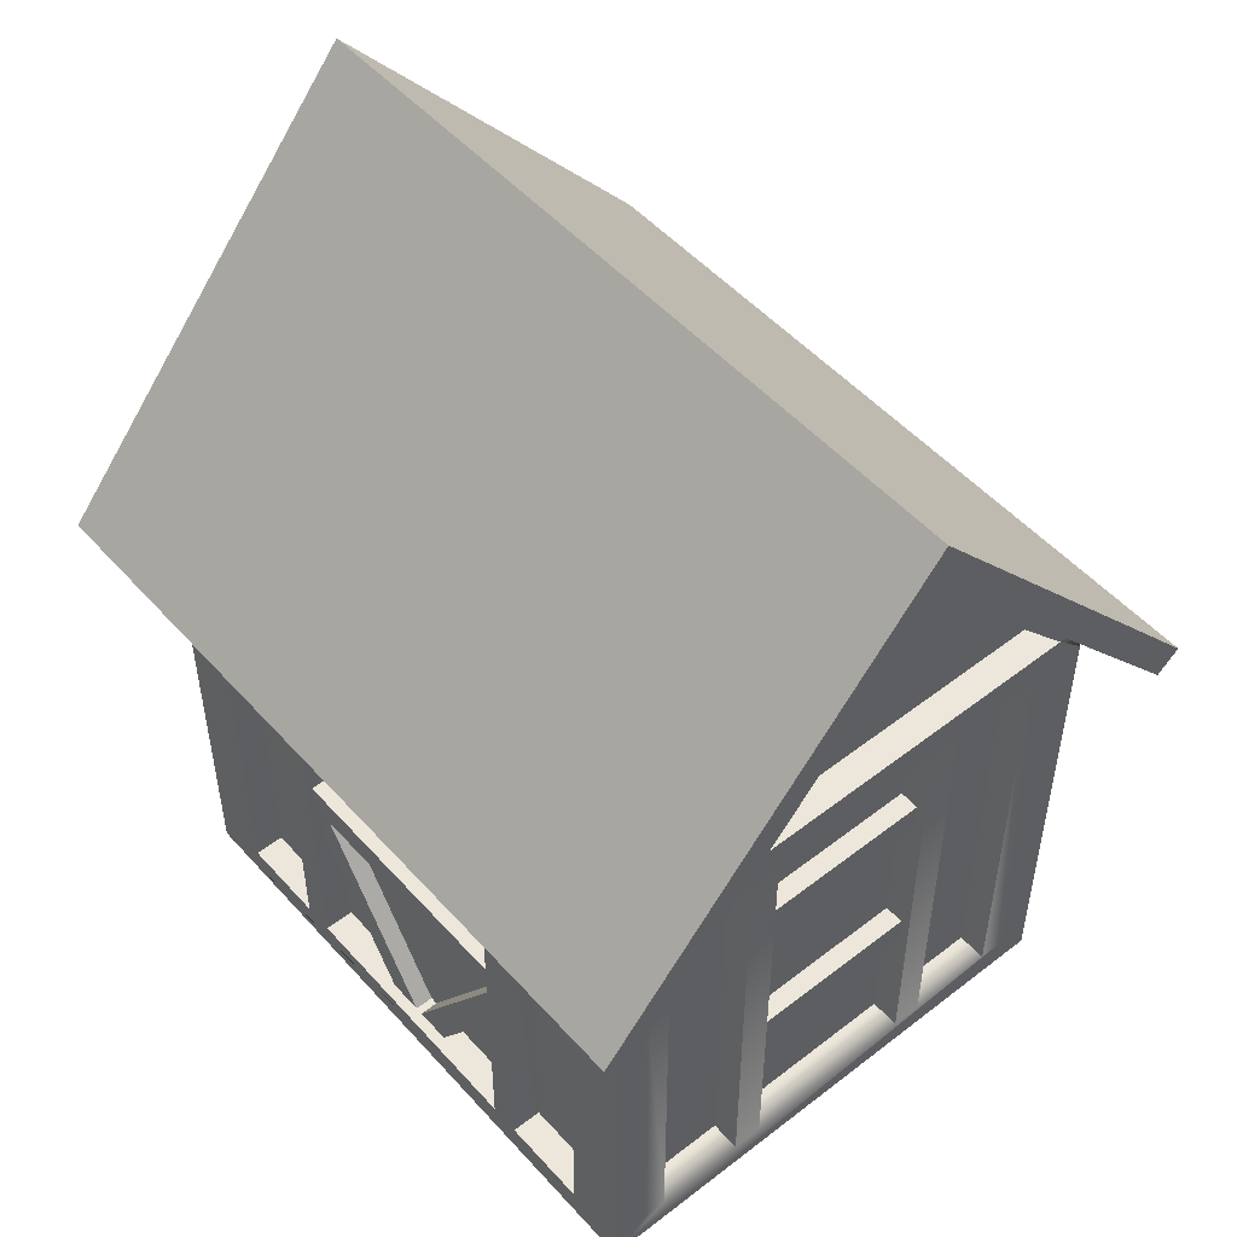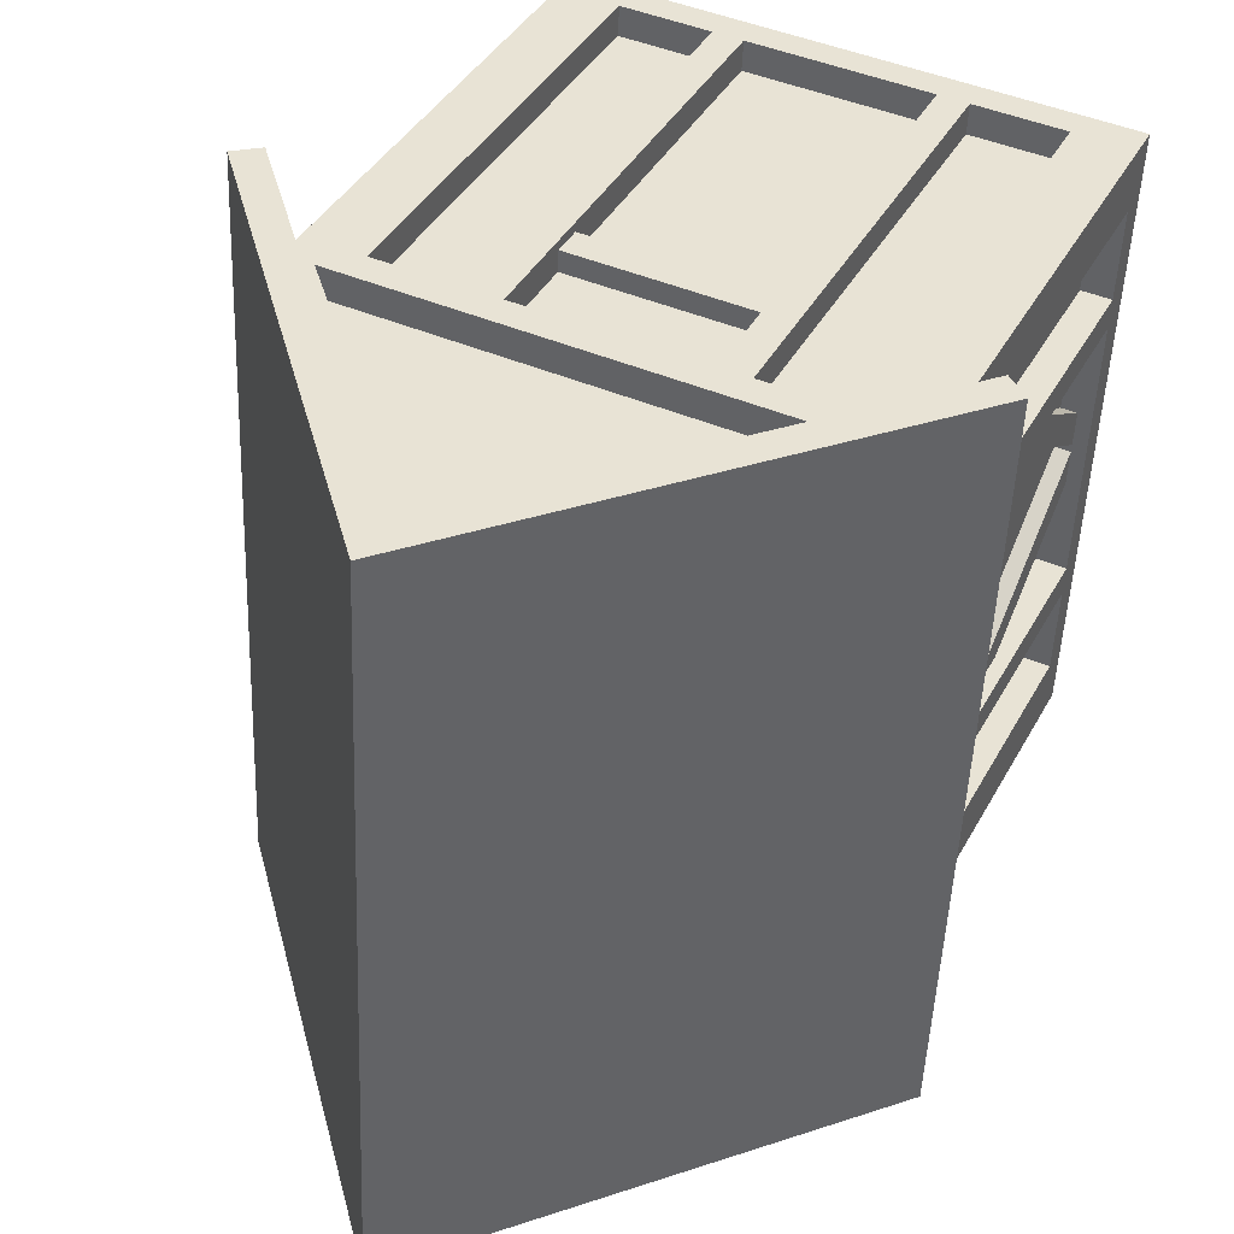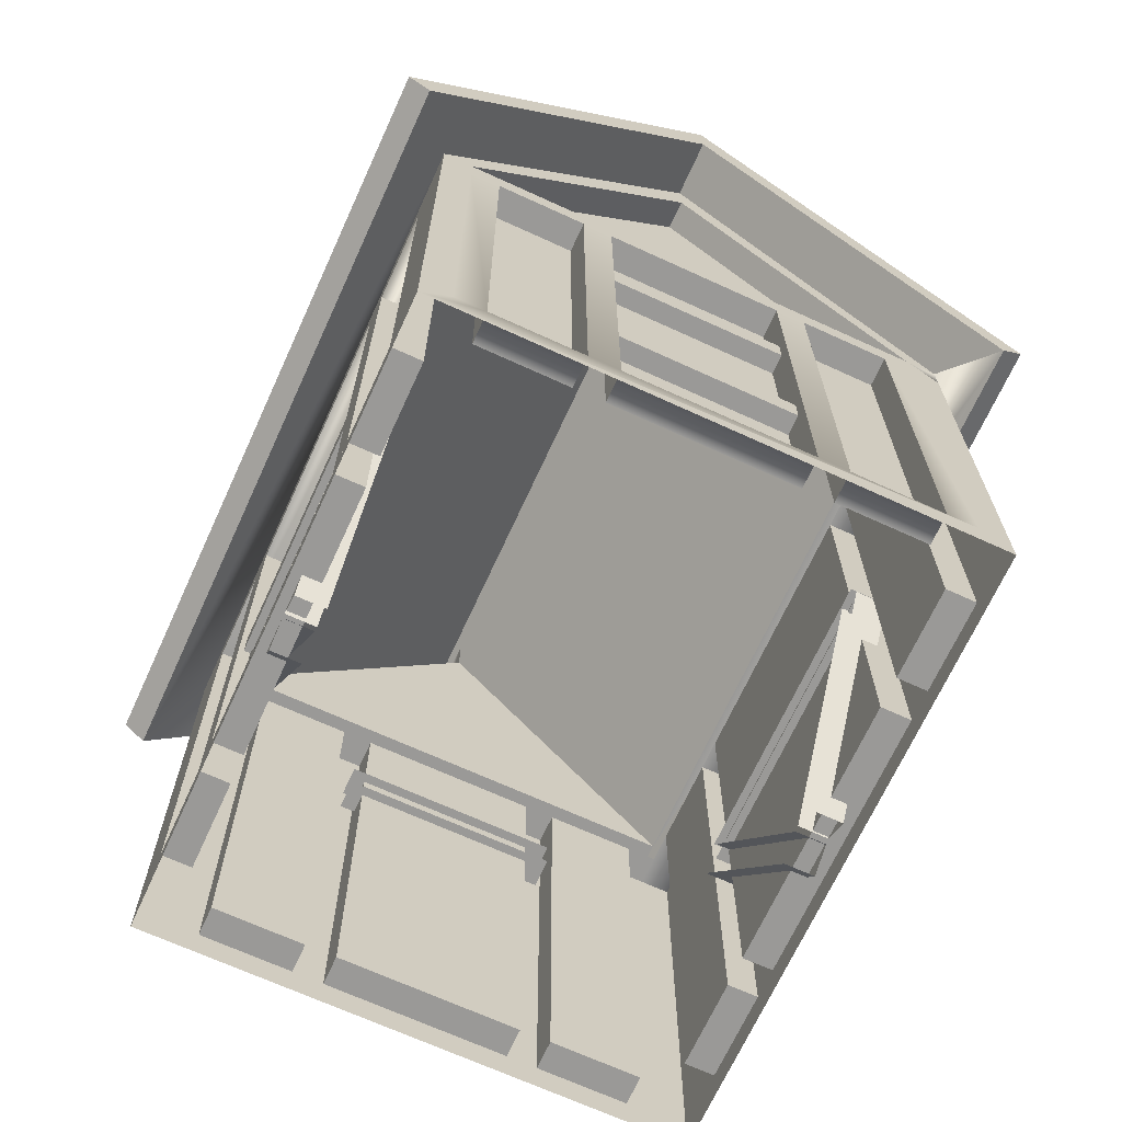
<metadata>
{"format":"obj","ext":"obj","renderer":"f3d","projection":"perspective","resolution":1024,"background":"white","views":[{"elev":50.9,"azim":137.2,"up":"+Y"},{"elev":39.2,"azim":-154.1,"up":"+Z"},{"elev":-68.9,"azim":152.8,"up":"+Y"}]}
</metadata>
<code>
o Cube.026_Cube.1296
v -11.48 15.92 -12.85
v -0.04894 29.4 -12.34
v -12.66 15.92 12.99
v -1.221 29.4 13.51
v 9.161 15.79 -9.846
v 8.223 15.79 10.83
v 8.669 16.82 1.008
v 8.08 15.79 -8.859
v 7.19 15.79 10.78
v 8.08 16.82 -8.859
v -0.1896 26.13 -9.234
v 8.08 16.82 -8.859
v 7.19 16.82 10.78
v 8.127 16.82 -9.893
v -0.1896 26.13 -9.234
v -0.1427 26.13 -10.27
v -8.46 16.82 -9.609
v -8.46 16.82 -9.609
v -0.1896 27.69 -9.234
v -0.1427 27.69 -10.27
v -8.413 16.82 -10.64
v -9.446 16.82 -10.69
v -8.413 16.82 -10.64
v -9.446 16.82 -10.69
v -9.446 15.79 -10.69
v -8.46 15.79 -9.609
v -9.493 15.79 -9.656
v -9.939 16.82 0.1643
v -9.35 15.79 10.03
v -10.38 15.79 9.985
v -9.397 15.79 11.07
v -10.43 15.79 11.02
v -10.43 16.82 11.02
v -11.87 15.25 13.03
v -1.127 27.69 11.44
v -10.7 15.25 -12.82
v -0.04894 27.69 -12.34
v -10.7 15.25 -12.82
v -0.04894 27.69 -12.34
v 10.6 15.25 -11.85
v 10.6 15.25 -11.85
v 9.161 16.82 -9.846
v 9.161 16.82 -9.846
v -0.1427 27.69 -10.27
v 8.127 16.82 -9.893
v 9.428 15.25 13.99
v -1.221 27.69 13.51
v 8.176 16.82 11.86
v -1.08 27.69 10.41
v -1.127 26.13 11.44
v -1.08 26.13 10.41
v -9.35 16.82 10.03
v 7.143 15.79 11.82
v 8.176 15.79 11.86
v 7.19 16.82 10.78
v 7.143 16.82 11.82
v -1.08 26.13 10.41
v -1.127 26.13 11.44
v -0.04894 29.4 -12.34
v -11.48 15.92 -12.85
v 11.39 15.92 -11.82
v 10.6 15.25 -11.85
v -0.04894 27.69 -12.34
v -10.7 15.25 -12.82
v 9.161 -0.7704 -9.846
v -9.446 -0.7704 -10.69
v 7.094 0.2644 -9.94
v 8.127 0.2644 -9.893
v 3.992 0.2644 -10.08
v 2.959 0.2644 -10.13
v -3.244 0.2644 -10.41
v -7.379 0.2644 -10.6
v -8.413 0.2644 -10.64
v 9.161 0.2644 -9.846
v -4.278 0.2644 -10.46
v -4.325 0.2644 -9.422
v -3.244 15.79 -10.41
v -4.278 15.79 -10.46
v -7.426 0.2644 -9.563
v 9.161 15.79 -9.846
v 8.127 15.79 -9.893
v 7.094 15.79 -9.94
v -7.379 15.79 -10.6
v -8.413 15.79 -10.64
v -9.446 0.2644 -10.69
v -9.446 15.79 -10.69
v 2.912 0.2644 -9.094
v -3.291 0.2644 -9.375
v 3.992 15.79 -10.08
v 2.959 15.79 -10.13
v 3.945 0.2644 -9.047
v 7.047 0.2644 -8.906
v -8.422 0.1573 0.2706
v -8.628 7.369 4.815
v -9.662 7.369 4.768
v -9.455 0.1573 0.2237
v -10.34 0.2644 8.951
v -9.304 15.79 8.998
v -10.34 15.79 8.951
v -9.304 0.2644 8.998
v 8.176 -0.7704 11.86
v 8.927 0.2644 -4.677
v 8.88 0.2644 -3.644
v -10.43 -0.7704 11.02
v 8.176 0.2644 11.86
v 6.109 0.2644 11.77
v 3.008 0.2644 11.63
v 6.109 15.79 11.77
v 8.176 15.79 11.86
v 1.974 0.2644 11.58
v 3.008 15.79 11.63
v 1.974 15.79 11.58
v -4.229 0.2644 11.3
v -5.262 0.2644 11.25
v -4.229 15.79 11.3
v -5.262 15.79 11.25
v -8.364 0.2644 11.11
v -10.43 0.2644 11.02
v -8.364 15.79 11.11
v -10.43 15.79 11.02
v 8.927 15.79 -4.677
v 7.893 0.2644 -4.724
v 7.893 15.79 -4.724
v -8.414 0.2189 0.09813
v -8.207 7.424 -4.458
v -9.241 7.424 -4.505
v -9.448 0.2189 0.05124
v 7.424 0.2644 5.613
v 8.458 15.79 5.66
v 8.458 0.2644 5.66
v 7.424 15.79 5.613
v -8.374 -0.3347 -0.7753
v -8.168 6.87 -5.332
v -9.201 6.87 -5.378
v -9.408 -0.3347 -0.8221
v 7.236 0.2644 9.748
v 8.27 0.2644 9.795
v 7.236 15.79 9.748
v 8.27 15.79 9.795
v -9.728 0.2644 -4.488
v -10.15 0.2644 4.816
v -8.694 0.2644 -4.441
v -9.116 0.2644 4.863
v -10.15 0.2644 4.816
v -9.116 0.2644 4.863
v -10.15 15.79 4.816
v -9.116 15.79 4.863
v -9.681 0.2644 -5.521
v -8.647 0.2644 -5.474
v -9.54 0.2644 -8.623
v -8.506 0.2644 -8.576
v -9.681 0.2644 -5.521
v -8.647 0.2644 -5.474
v -8.647 15.79 -5.474
v -9.681 15.79 -5.521
v -4.935 12.56 10.95
v -4.888 12.56 9.913
v 2.55 12.56 10.25
v 2.503 12.56 11.28
v -8.364 0.2644 11.11
v -5.262 0.2644 11.25
v -8.317 0.2644 10.08
v -5.215 0.2644 10.22
v -8.867 7.372 5.296
v -8.406 7.372 -4.874
v -9.901 7.372 5.25
v -9.44 7.372 -4.92
v 7.288 -0.3948 -0.0447
v 7.494 6.817 -4.589
v 8.322 -0.3948 0.002193
v 8.528 6.817 -4.543
v 7.201 -0.3347 1.875
v 6.994 6.87 6.432
v 8.235 -0.3347 1.922
v 8.028 6.87 6.479
v 7.694 7.372 -4.196
v 7.233 7.372 5.974
v 8.728 7.372 -4.149
v 8.267 7.372 6.021
v 8.728 8.407 -4.149
v 8.267 8.407 6.021
v 7.694 8.407 -4.196
v 7.233 8.407 5.974
v 8.176 16.82 11.86
v 8.176 15.79 11.86
v 8.669 16.82 1.008
v 8.223 15.79 10.83
v 9.161 15.79 -9.846
v 9.161 16.82 -9.846
v 8.274 0.2189 1.049
v 8.068 7.424 5.605
v 7.034 7.424 5.558
v 7.241 0.2189 1.002
v 8.282 0.1573 0.8766
v 8.488 7.369 -3.668
v 7.248 0.1573 0.8297
v 7.455 7.369 -3.715
v -4.028 11.52 -9.055
v 3.41 11.52 -8.717
v -3.981 11.52 -10.09
v 3.457 11.52 -9.751
v -4.028 5.148 -9.055
v 3.41 5.148 -8.717
v -3.981 5.148 -10.09
v 3.457 5.148 -9.751
v 7.19 16.82 10.78
v -9.35 16.82 10.03
v -1.08 26.13 10.41
v 2.912 5.915 -9.094
v -3.291 5.915 -9.375
v 2.912 11.59 -9.094
v -3.291 11.59 -9.375
v -4.182 11.8 10.27
v 2.021 11.8 10.55
v 2.021 0.2644 10.55
v -4.182 0.2644 10.27
v -0.04894 29.4 -12.34
v 11.39 15.92 -11.82
v -1.221 29.4 13.51
v 10.21 15.92 14.03
v -0.1896 26.13 -9.234
v -8.46 16.82 -9.609
v 8.08 16.82 -8.859
v 7.047 0.2644 -8.906
v 3.945 0.2644 -9.047
v 7.047 15.79 -8.906
v 3.945 15.79 -9.047
v 8.034 0.2644 -7.825
v 7.893 0.2644 -4.724
v 8.034 15.79 -7.825
v 7.893 15.79 -4.724
v -4.325 0.2644 -9.422
v -7.426 0.2644 -9.563
v -4.325 15.79 -9.422
v -7.426 15.79 -9.563
v -8.506 0.2644 -8.576
v -8.506 15.79 -8.576
v -8.647 0.2644 -5.474
v -8.647 15.79 -5.474
v 7.846 0.2644 -3.69
v 7.424 0.2644 5.613
v 7.846 15.79 -3.69
v 7.424 15.79 5.613
v -8.694 0.2644 -4.441
v -9.116 0.2644 4.863
v -8.694 15.79 -4.441
v -9.116 15.79 4.863
v 7.377 0.2644 6.647
v 7.236 0.2644 9.748
v 7.377 15.79 6.647
v 7.236 15.79 9.748
v -9.163 0.2644 5.897
v -9.304 0.2644 8.998
v -9.163 15.79 5.897
v -9.304 15.79 8.998
v 2.912 0.2644 -9.094
v -3.291 0.2644 -9.375
v 2.912 5.915 -9.094
v -3.291 5.915 -9.375
v 2.912 15.79 -9.094
v -3.291 11.59 -9.375
v -3.291 15.79 -9.375
v 2.912 11.59 -9.094
v -8.317 0.2644 10.08
v -8.317 15.79 10.08
v -5.215 0.2644 10.22
v -5.215 15.79 10.22
v 6.156 15.79 10.74
v 6.156 0.2644 10.74
v 3.055 15.79 10.59
v 3.055 0.2644 10.59
v -4.182 15.79 10.27
v 2.021 15.79 10.55
v 2.021 11.8 10.55
v -4.182 11.8 10.27
v 9.161 -0.7704 -9.846
v 8.176 -0.7704 11.86
v 9.161 0.2644 -9.846
v 9.067 0.2644 -7.779
v 9.161 15.79 -9.846
v 9.067 15.79 -7.779
v 8.927 0.2644 -4.677
v 8.88 0.2644 -3.644
v 8.927 15.79 -4.677
v 8.88 15.79 -3.644
v 8.458 0.2644 5.66
v 8.411 0.2644 6.694
v 8.458 15.79 5.66
v 8.411 15.79 6.694
v 8.27 0.2644 9.795
v 8.223 0.2644 10.83
v 8.27 15.79 9.795
v 8.223 15.79 10.83
v 8.176 0.2644 11.86
v 8.176 15.79 11.86
v 7.047 0.2644 -8.906
v 7.094 0.2644 -9.94
v 7.047 15.79 -8.906
v 7.094 15.79 -9.94
v 3.945 0.2644 -9.047
v 3.945 15.79 -9.047
v 3.992 0.2644 -10.08
v 3.992 15.79 -10.08
v 2.912 0.2644 -9.094
v 2.959 0.2644 -10.13
v 2.912 15.79 -9.094
v 2.959 15.79 -10.13
v -3.291 0.2644 -9.375
v -3.244 0.2644 -10.41
v -3.291 15.79 -9.375
v -3.244 15.79 -10.41
v -4.325 0.2644 -9.422
v -4.325 15.79 -9.422
v -4.278 0.2644 -10.46
v -4.278 15.79 -10.46
v -7.426 0.2644 -9.563
v -7.379 0.2644 -10.6
v -7.426 15.79 -9.563
v -7.379 15.79 -10.6
v -10 -0.7704 1.567
v -10.43 -0.7704 11.02
v -9.446 -0.7704 -10.69
v -9.54 0.2644 -8.623
v -9.681 0.2644 -5.521
v -9.728 0.2644 -4.488
v -10.15 0.2644 4.816
v -10.2 0.2644 5.85
v -10.34 0.2644 8.951
v -10.38 0.2644 9.985
v -10.43 0.2644 11.02
v -10.43 15.79 11.02
v -10.38 15.79 9.985
v -10.34 15.79 8.951
v -10.2 15.79 5.85
v -10.15 15.79 4.816
v -9.728 15.79 -4.488
v -9.681 15.79 -5.521
v -9.446 0.2644 -10.69
v -9.54 15.79 -8.623
v -9.446 15.79 -10.69
v -8.317 0.2644 10.08
v -8.364 0.2644 11.11
v -8.317 15.79 10.08
v -8.364 15.79 11.11
v 6.156 15.79 10.74
v 6.109 15.79 11.77
v 6.156 0.2644 10.74
v 6.109 0.2644 11.77
v -5.215 0.2644 10.22
v -5.262 15.79 11.25
v -5.215 15.79 10.22
v -5.262 0.2644 11.25
v -4.182 0.2644 10.27
v -4.229 0.2644 11.3
v -4.182 15.79 10.27
v -4.229 15.79 11.3
v 2.021 0.2644 10.55
v 1.974 0.2644 11.58
v 2.021 15.79 10.55
v 1.974 15.79 11.58
v 3.055 0.2644 10.59
v 3.008 0.2644 11.63
v 3.055 15.79 10.59
v 3.008 15.79 11.63
v -9.901 7.372 5.25
v -9.44 7.372 -4.92
v -9.901 8.407 5.25
v -9.44 8.407 -4.92
v -9.408 -0.3347 -0.8221
v -9.201 6.87 -5.378
v -9.448 0.2189 0.05124
v -9.241 7.424 -4.505
v -9.455 0.1573 0.2237
v -9.662 7.369 4.768
v -9.495 -0.3948 1.098
v -9.701 6.817 5.643
v 8.728 7.372 -4.149
v 8.267 7.372 6.021
v 8.728 8.407 -4.149
v 8.267 8.407 6.021
v 8.282 0.1573 0.8766
v 8.488 7.369 -3.668
v 8.322 -0.3948 0.002193
v 8.528 6.817 -4.543
v -0.1427 27.69 -10.27
v -9.446 16.82 -10.69
v -0.04894 27.69 -12.34
v -10.7 15.25 -12.82
v 8.034 0.2644 -7.825
v 9.067 0.2644 -7.779
v 7.893 0.2644 -4.724
v 8.927 0.2644 -4.677
v 7.846 0.2644 -3.69
v 8.88 0.2644 -3.644
v 7.424 0.2644 5.613
v 8.458 0.2644 5.66
v 7.377 0.2644 6.647
v 8.411 0.2644 6.694
v 7.236 0.2644 9.748
v 8.27 0.2644 9.795
v 8.034 0.2644 -7.825
v 8.034 15.79 -7.825
v 9.067 0.2644 -7.779
v 9.067 15.79 -7.779
v 7.846 0.2644 -3.69
v 7.846 15.79 -3.69
v 8.88 0.2644 -3.644
v 8.88 15.79 -3.644
v 7.377 0.2644 6.647
v 8.411 0.2644 6.694
v 7.377 15.79 6.647
v 8.411 15.79 6.694
v 7.143 15.79 11.82
v 7.19 15.79 10.78
v -9.397 15.79 11.07
v -9.35 15.79 10.03
v 2.55 11.52 10.25
v -4.888 11.52 9.913
v 2.503 11.52 11.28
v -4.935 11.52 10.95
v -4.182 0.2644 10.27
v -4.229 0.2644 11.3
v 2.021 0.2644 10.55
v 1.974 0.2644 11.58
v 3.055 0.2644 10.59
v 6.156 0.2644 10.74
v 3.008 0.2644 11.63
v 6.109 0.2644 11.77
v -8.506 0.2644 -8.576
v -9.54 0.2644 -8.623
v -9.54 15.79 -8.623
v -8.506 15.79 -8.576
v -8.694 0.2644 -4.441
v -9.728 0.2644 -4.488
v -8.694 15.79 -4.441
v -9.728 15.79 -4.488
v -9.163 0.2644 5.897
v -9.163 15.79 5.897
v -10.2 0.2644 5.85
v -10.2 15.79 5.85
v -9.163 0.2644 5.897
v -10.2 0.2644 5.85
v -9.304 0.2644 8.998
v -10.34 0.2644 8.951
v -9.901 8.407 5.25
v -9.44 8.407 -4.92
v -8.867 8.407 5.296
v -8.406 8.407 -4.874
v -9.495 -0.3948 1.098
v -9.701 6.817 5.643
v -8.461 -0.3948 1.145
v -8.668 6.817 5.69
v -3.981 11.52 -10.09
v 3.457 11.52 -9.751
v -3.981 12.56 -10.09
v 3.457 12.56 -9.751
v -3.981 12.56 -10.09
v 3.457 12.56 -9.751
v -4.028 12.56 -9.055
v 3.41 12.56 -8.717
v 9.161 15.79 -9.846
v -9.446 15.79 -10.69
v 9.161 16.82 -9.846
v 8.127 16.82 -9.893
v -8.413 16.82 -10.64
v 8.127 16.82 -9.893
v -8.413 16.82 -10.64
v 8.08 16.82 -8.859
v -8.46 16.82 -9.609
v 9.161 15.79 -9.846
v -9.446 15.79 -10.69
v 8.08 15.79 -8.859
v -8.46 15.79 -9.609
v -3.981 5.148 -10.09
v 3.457 5.148 -9.751
v -3.981 6.183 -10.09
v 3.457 6.183 -9.751
v -3.981 6.183 -10.09
v 3.457 6.183 -9.751
v -4.028 6.183 -9.055
v 3.41 6.183 -8.717
v 2.503 11.52 11.28
v -4.935 11.52 10.95
v 2.503 12.56 11.28
v -4.935 12.56 10.95
v -11.48 15.92 -12.85
v -10.7 15.25 -12.82
v -11.87 15.25 13.03
v -12.66 15.92 12.99
v 10.21 15.92 14.03
v 9.428 15.25 13.99
v 11.39 15.92 -11.82
v 10.6 15.25 -11.85
v 9.428 15.25 13.99
v -1.221 27.69 13.51
v 10.21 15.92 14.03
v -1.221 29.4 13.51
v -11.87 15.25 13.03
v -1.221 27.69 13.51
v -12.66 15.92 12.99
v -1.221 29.4 13.51
v -0.1427 26.13 -10.27
v -0.1427 27.69 -10.27
v 8.127 16.82 -9.893
v -8.413 16.82 -10.64
v -9.446 16.82 -10.69
v 9.161 16.82 -9.846
v -0.1427 26.13 -10.27
v -0.1896 26.13 -9.234
v 8.127 16.82 -9.893
v 8.08 16.82 -8.859
v -0.1427 26.13 -10.27
v -0.1896 26.13 -9.234
v -8.413 16.82 -10.64
v -8.46 16.82 -9.609
v -9.397 15.79 11.07
v -9.397 16.82 11.07
v -10.43 15.79 11.02
v -10.43 16.82 11.02
v 7.143 15.79 11.82
v 7.143 16.82 11.82
v 8.176 15.79 11.86
v 8.176 16.82 11.86
v -9.35 16.82 10.03
v -9.397 16.82 11.07
v 7.19 16.82 10.78
v 7.143 16.82 11.82
v -9.397 16.82 11.07
v -10.43 16.82 11.02
v -1.127 26.13 11.44
v 7.143 16.82 11.82
v 8.176 16.82 11.86
v -1.127 27.69 11.44
v -9.35 16.82 10.03
v -9.397 16.82 11.07
v -1.08 26.13 10.41
v -1.127 26.13 11.44
v 8.235 -0.3347 1.922
v 8.028 6.87 6.479
v 8.274 0.2189 1.049
v 8.068 7.424 5.605
f 2 1 3
f 4 2 3
f 5 6 8
f 5 8 7
f 6 9 8
f 8 10 7
f 12 10 11
f 10 15 11
f 14 10 12
f 13 7 10
f 15 16 19
f 15 17 18
f 11 15 18
f 16 20 19
f 18 17 21
f 21 23 22
f 17 23 21
f 23 24 22
f 23 25 24
f 25 26 27
f 24 25 27
f 27 26 29
f 28 27 30
f 28 24 27
f 30 27 29
f 30 29 31
f 32 30 31
f 28 30 32
f 33 28 32
f 28 33 36
f 33 34 36
f 33 35 34
f 38 36 37
f 36 39 37
f 24 36 38
f 24 28 36
f 39 40 41
f 37 39 41
f 41 42 37
f 41 40 42
f 42 43 45
f 40 43 42
f 42 44 37
f 43 14 45
f 45 14 12
f 7 43 46
f 43 40 46
f 48 46 47
f 48 7 46
f 35 48 47
f 35 47 34
f 22 24 38
f 49 35 50
f 51 49 50
f 17 28 52
f 53 9 6
f 54 53 6
f 55 56 58
f 57 55 58
f 64 60 59
f 61 62 59
f 62 63 59
f 63 64 59
f 73 65 66
f 65 67 68
f 67 65 69
f 65 68 74
f 69 65 70
f 70 65 71
f 71 65 75
f 75 65 72
f 72 65 73
f 76 75 72
f 75 78 77
f 71 75 77
f 79 76 72
f 68 81 74
f 81 80 74
f 67 82 81
f 68 67 81
f 72 73 83
f 73 84 83
f 84 73 86
f 85 73 66
f 73 85 86
f 88 87 71
f 87 70 71
f 69 70 89
f 70 90 89
f 92 67 69
f 91 92 69
f 95 94 93
f 96 95 93
f 97 99 98
f 100 97 98
f 101 102 103
f 106 104 101
f 105 106 101
f 107 104 106
f 106 105 109
f 108 106 109
f 110 104 107
f 110 107 111
f 112 110 111
f 113 104 110
f 114 113 115
f 114 104 113
f 116 114 115
f 117 104 114
f 104 117 118
f 118 117 119
f 120 118 119
f 102 122 121
f 122 123 121
f 124 125 126
f 127 124 126
f 128 131 129
f 130 128 129
f 134 133 132
f 135 134 132
f 137 136 139
f 136 138 139
f 142 140 141
f 143 142 141
f 145 144 147
f 144 146 147
f 149 151 148
f 151 150 148
f 153 152 154
f 152 155 154
f 158 157 156
f 159 158 156
f 162 160 161
f 163 162 161
f 164 166 165
f 166 167 165
f 168 169 170
f 169 171 170
f 172 174 173
f 174 175 173
f 176 178 177
f 178 179 177
f 180 182 181
f 182 183 181
f 185 187 184
f 187 186 184
f 186 187 188
f 189 186 188
f 192 191 190
f 193 192 190
f 194 195 197
f 196 194 197
f 198 200 199
f 200 201 199
f 202 204 203
f 204 205 203
f 206 208 207
f 211 209 210
f 212 211 210
f 215 214 213
f 216 215 213
f 218 217 220
f 217 219 220
f 222 221 223
f 226 224 225
f 227 226 225
f 228 230 229
f 230 231 229
f 234 232 233
f 235 234 233
f 237 236 238
f 239 237 238
f 243 241 240
f 242 243 240
f 245 247 244
f 247 246 244
f 251 249 248
f 250 251 248
f 253 255 252
f 255 254 252
f 258 256 257
f 259 258 257
f 260 263 261
f 262 260 261
f 265 264 266
f 267 265 266
f 269 268 270
f 271 269 270
f 274 273 272
f 275 274 272
f 276 278 277
f 278 279 277
f 279 278 281
f 278 280 281
f 277 279 282
f 283 282 285
f 282 284 285
f 277 283 286
f 277 286 287
f 287 286 289
f 286 288 289
f 277 287 290
f 277 290 291
f 291 290 293
f 290 292 293
f 291 293 294
f 293 295 294
f 277 291 294
f 297 296 298
f 299 297 298
f 300 302 301
f 302 303 301
f 305 304 306
f 307 305 306
f 308 309 310
f 309 311 310
f 314 312 313
f 315 314 313
f 316 317 318
f 317 319 318
f 320 321 330
f 320 323 322
f 323 320 324
f 324 320 325
f 325 320 326
f 326 320 327
f 327 320 328
f 328 320 329
f 329 320 330
f 332 329 330
f 331 332 330
f 328 329 332
f 333 328 332
f 326 327 334
f 335 326 334
f 324 325 336
f 337 324 336
f 323 338 322
f 338 323 339
f 340 338 339
f 341 343 342
f 343 344 342
f 346 345 348
f 345 347 348
f 351 349 350
f 349 352 350
f 354 353 356
f 353 355 356
f 357 358 360
f 359 357 360
f 362 361 364
f 361 363 364
f 365 367 366
f 367 368 366
f 369 371 370
f 371 372 370
f 373 375 374
f 375 376 374
f 380 378 377
f 379 380 377
f 384 382 381
f 383 384 381
f 385 386 388
f 387 385 388
f 390 389 391
f 392 390 391
f 394 393 395
f 396 394 395
f 398 397 399
f 400 398 399
f 402 401 403
f 404 402 403
f 406 405 408
f 405 407 408
f 409 410 412
f 411 409 412
f 413 415 414
f 415 416 414
f 417 419 418
f 419 420 418
f 421 422 424
f 423 421 424
f 426 425 428
f 425 427 428
f 430 429 431
f 429 432 431
f 434 433 435
f 436 434 435
f 439 437 438
f 440 439 438
f 441 442 444
f 443 441 444
f 445 447 446
f 447 448 446
f 449 451 450
f 451 452 450
f 456 454 453
f 455 456 453
f 457 459 458
f 459 460 458
f 462 464 461
f 464 463 461
f 464 462 465
f 468 466 467
f 469 468 467
f 470 472 471
f 471 472 473
f 477 475 474
f 476 477 474
f 478 480 479
f 480 481 479
f 482 484 483
f 484 485 483
f 487 488 486
f 486 488 489
f 491 492 490
f 491 493 492
f 495 494 496
f 497 495 496
f 498 499 500
f 499 501 500
f 502 505 503
f 504 502 503
f 505 506 503
f 507 504 503
f 508 510 509
f 510 511 509
f 514 512 513
f 515 514 513
f 517 516 520
f 516 517 519
f 518 516 519
f 521 517 520
f 521 520 522
f 523 521 522
f 524 525 527
f 526 524 527
f 529 528 530
f 533 529 530
f 531 532 530
f 532 533 530
f 535 534 537
f 534 536 537
f 541 539 538
f 540 541 538

</code>
